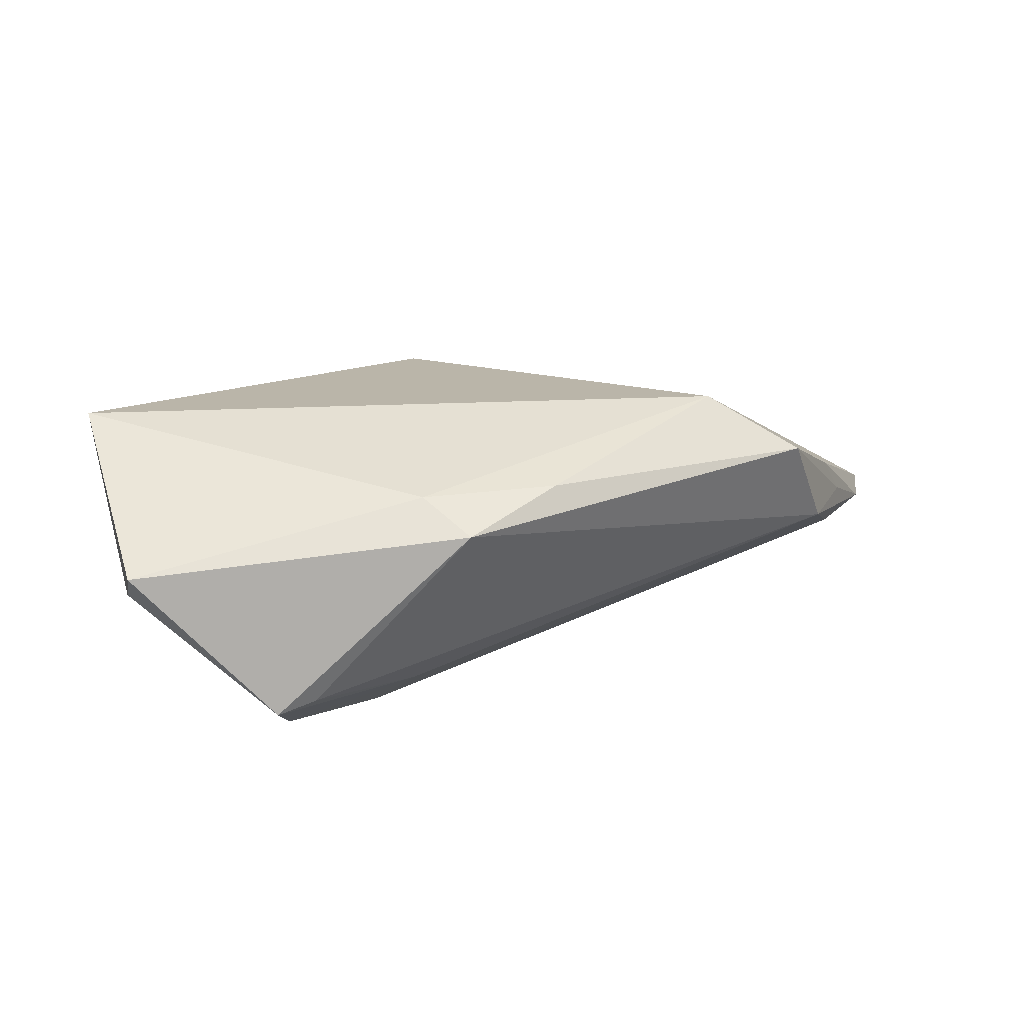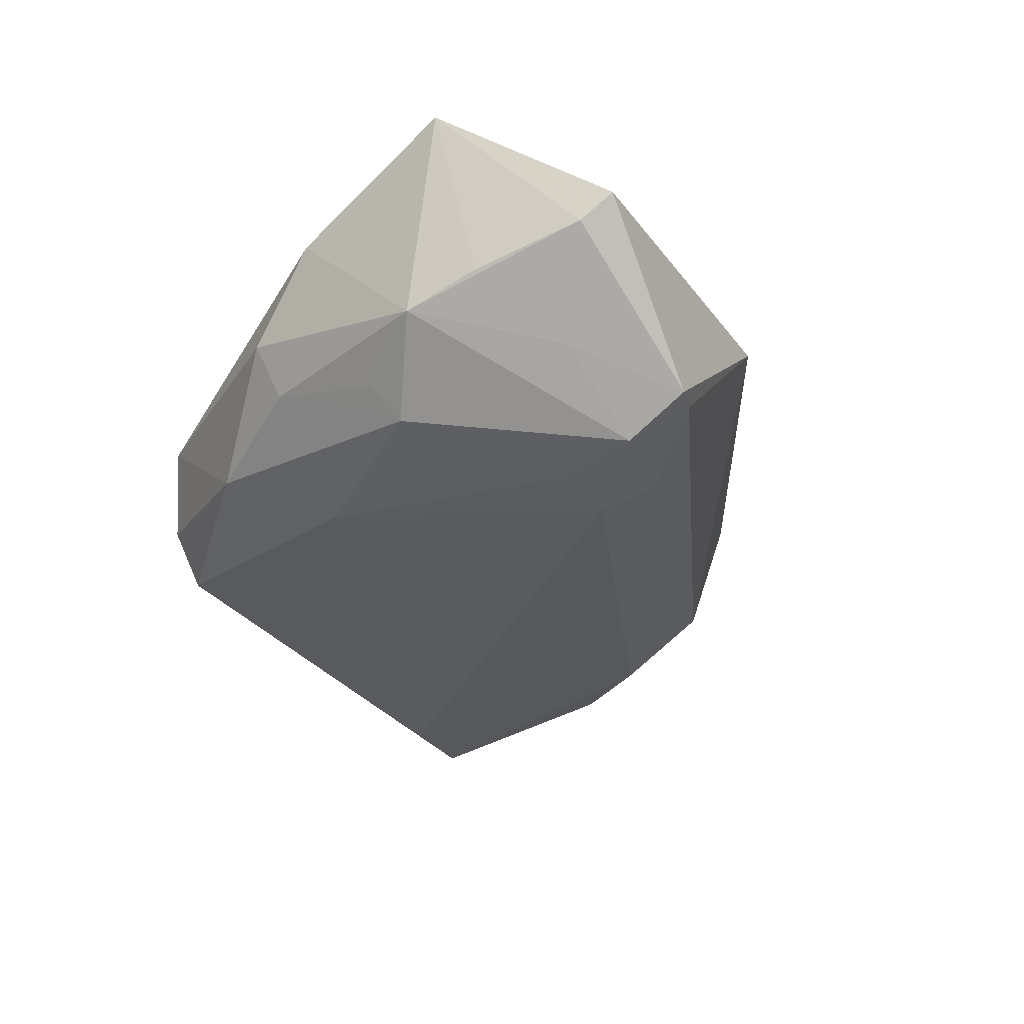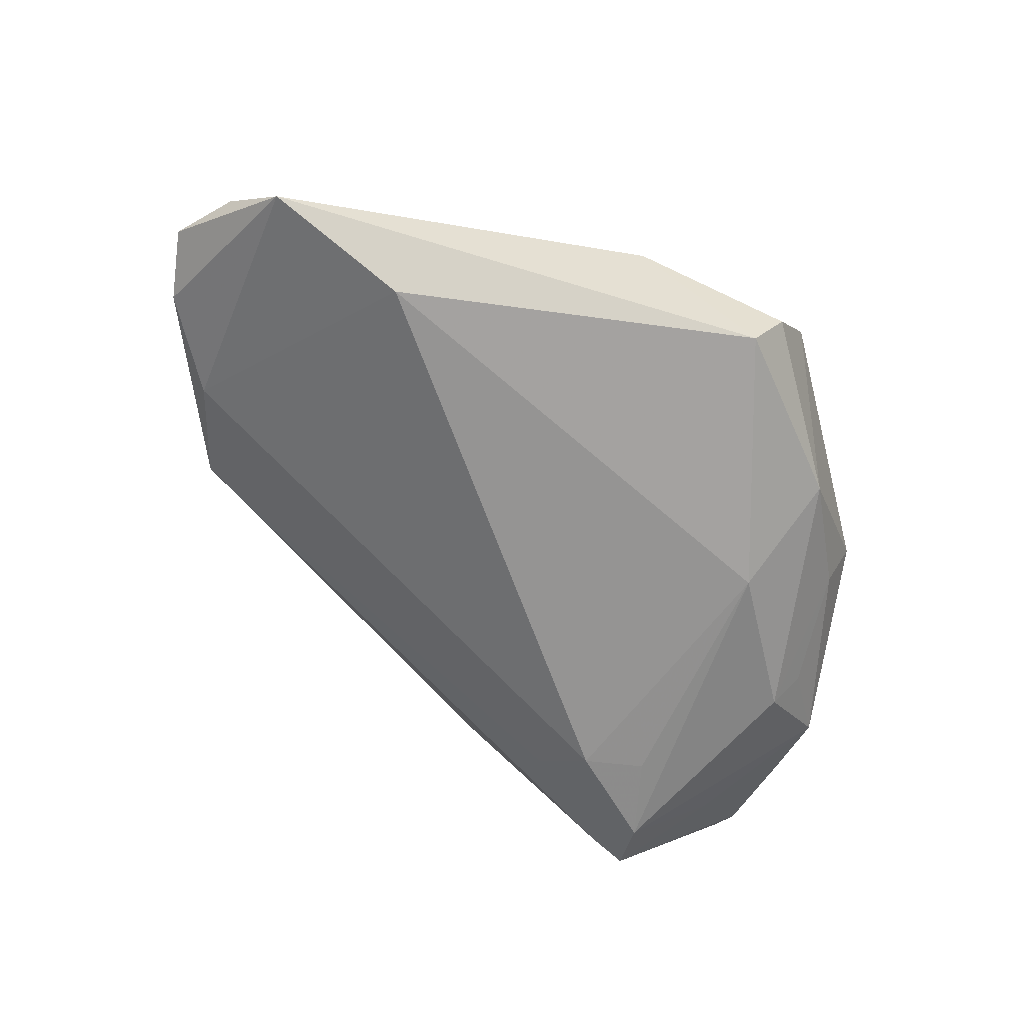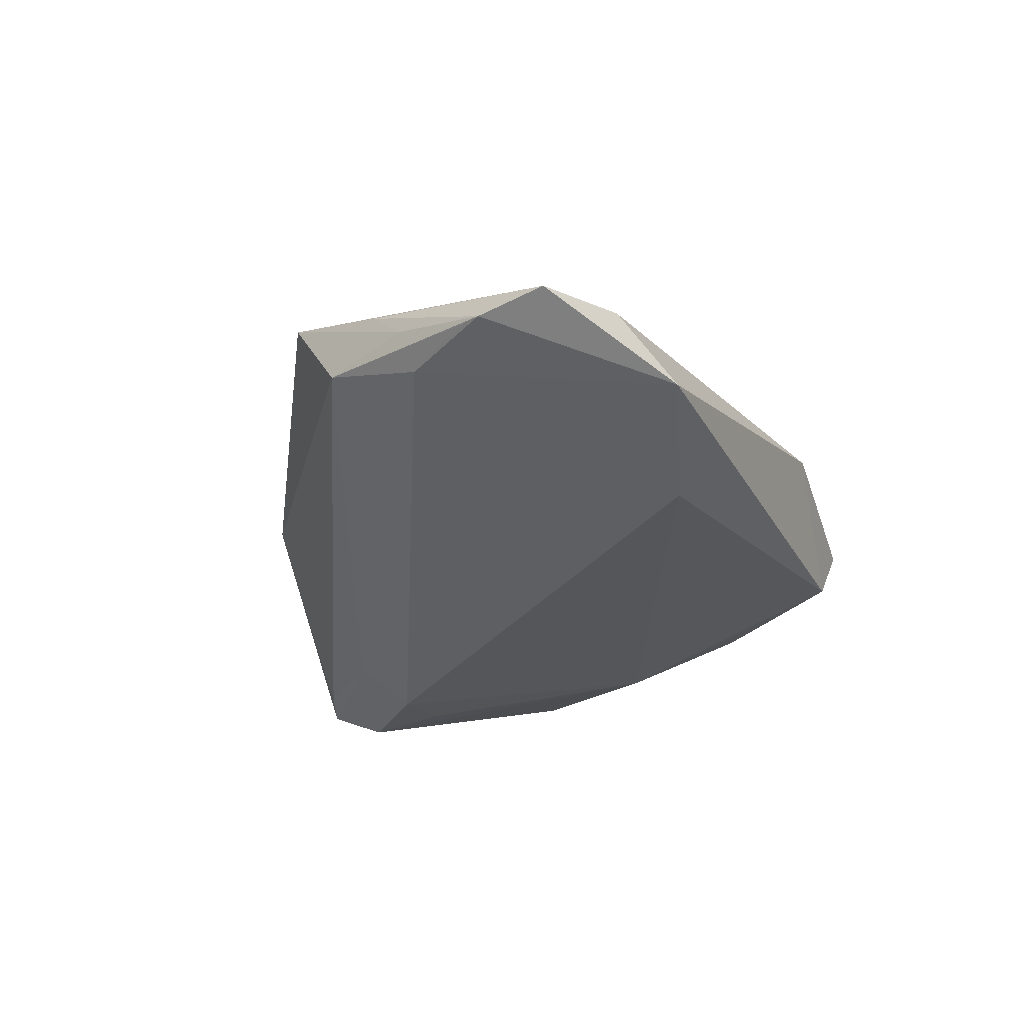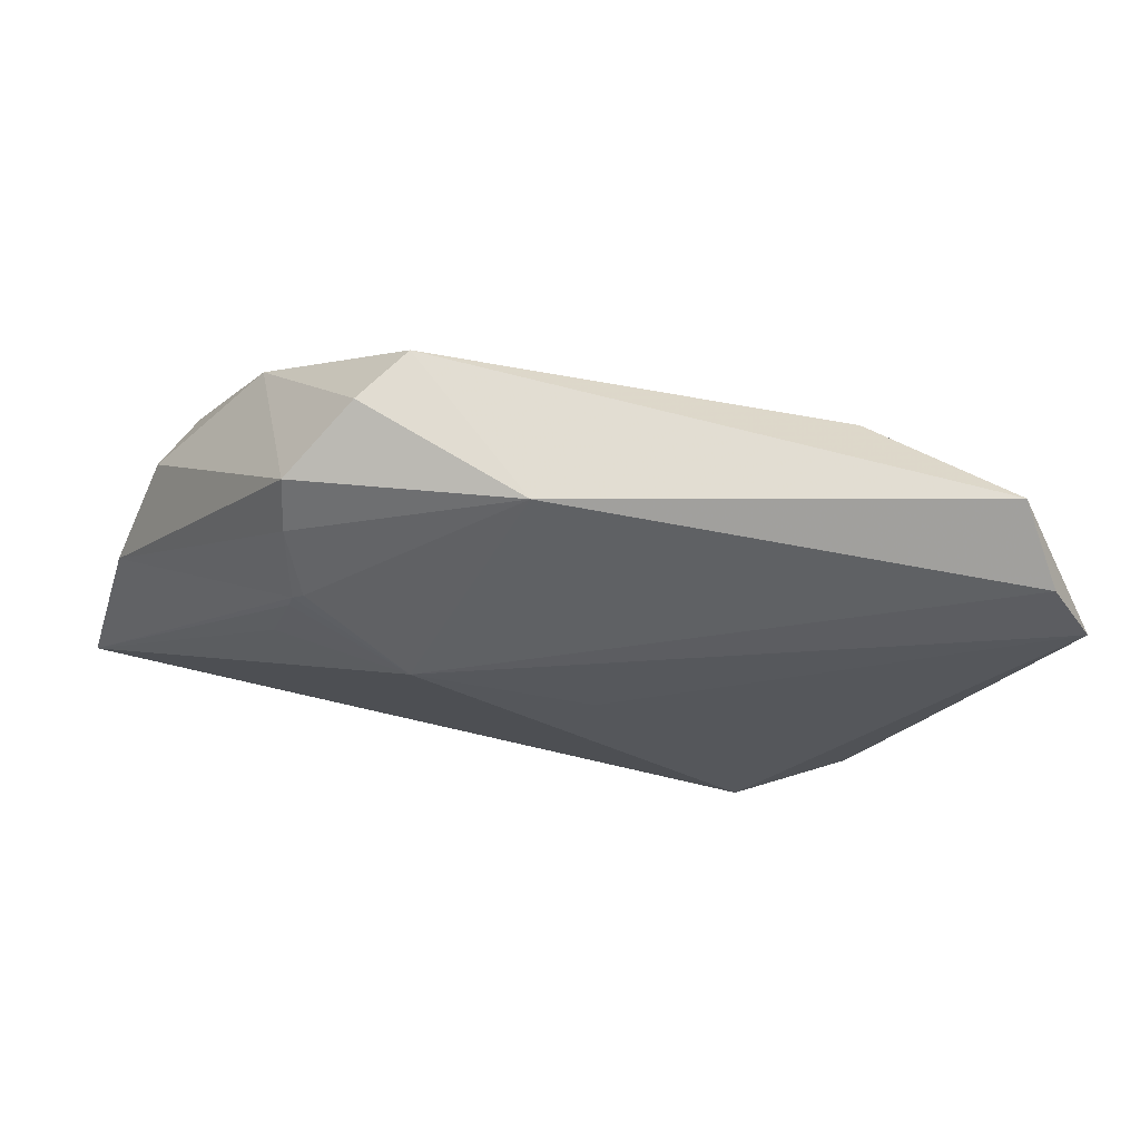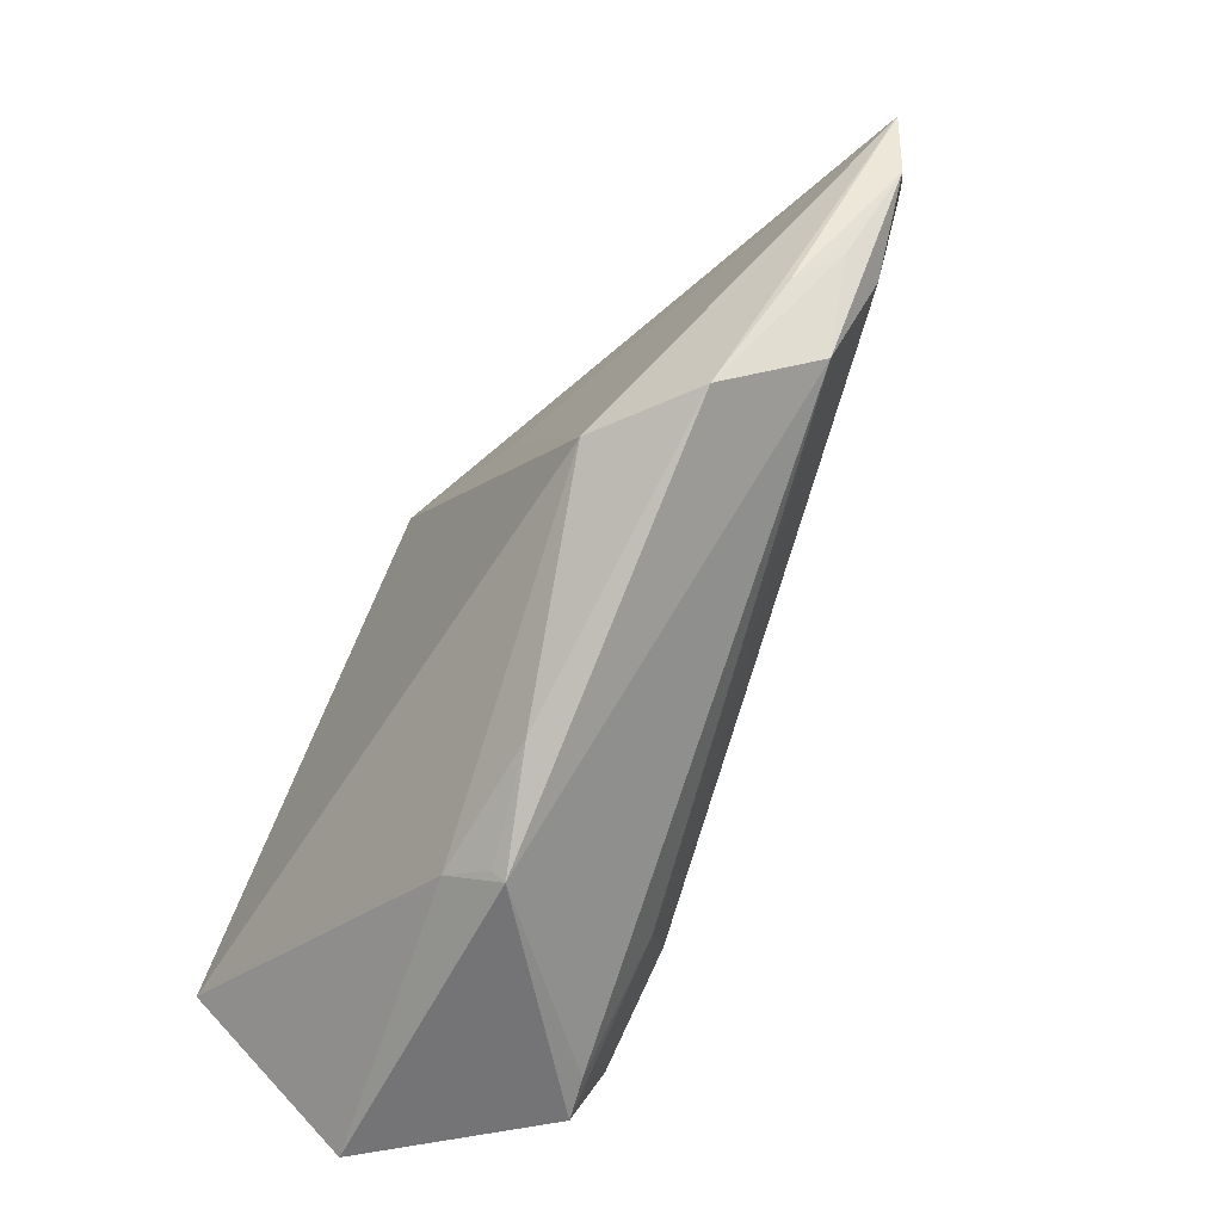
<metadata>
{"format":"obj","ext":"obj","renderer":"f3d","projection":"perspective","resolution":1024,"background":"white","views":[{"elev":13.5,"azim":-4.9,"up":"+Z"},{"elev":-33.4,"azim":-60.6,"up":"+Z"},{"elev":-62.9,"azim":159.7,"up":"+Z"},{"elev":-26.0,"azim":110.0,"up":"+Z"},{"elev":78.4,"azim":13.3,"up":"+Y"},{"elev":-55.1,"azim":58.1,"up":"+Y"}]}
</metadata>
<code>
v -0.02313 0.008774 -0.01691
v -0.01906 0.02418 0.01449
v -0.02146 0.01489 0.0161
v 0.06426 0.02436 -0.001825
v -0.02012 0.0335 0.008621
v -0.04387 -0.0242 -0.004389
v -0.005107 0.02031 0.01825
v -0.01117 0.04018 -0.0114
v -0.02089 0.03803 0.004266
v 0.06228 0.01562 -0.002907
v -0.03986 0.0105 5.689e-05
v -0.007124 -0.02936 -0.01546
v 0.06078 0.01276 -0.002695
v 0.04536 -0.01644 0.01115
v 0.05603 0.003048 0.001124
v 0.004496 0.04165 0.001287
v -0.01854 0.02645 0.01399
v -0.02323 -0.0336 -0.01961
v -0.02857 0.02252 -0.01018
v -0.03697 0.008437 -0.006666
v -0.0009615 -0.03932 0.007185
v -0.04817 -0.02075 0.01825
v -0.03796 -0.005964 -0.01091
v 0.01485 0.01142 0.0156
v 0.0534 0.03692 -0.0115
v -0.0339 -0.03094 -0.01126
v 0.05894 0.03151 -0.003985
v -0.04183 -0.04148 0.001661
v -0.04344 0.001118 0.01009
v -0.01969 -0.04004 -0.01471
v 0.05039 -0.008719 2.043e-05
v 0.03313 -0.0153 0.01825
v -0.0443 -0.01511 -0.007326
v 0.03555 0.03191 -0.01657
v 0.05463 0.004437 -0.004046
v -0.006104 -0.03662 0.01003
v -0.03483 -0.008582 -0.01512
v -0.02436 -0.04148 -0.01599
v -0.01206 -0.02412 -0.02005
v -0.04238 -0.03745 -0.001338
v -0.0004407 -0.04078 0.00586
v 0.01071 -0.03329 0.01044
v -0.01527 0.04143 -0.004827
v -0.01999 -0.02265 -0.01939
v -0.01731 0.02744 0.01369
v 0.05271 -0.002181 0.005995
f 14 41 31
f 38 41 28
f 42 41 14
f 8 25 34
f 32 14 4
f 32 7 22
f 32 42 14
f 4 25 27
f 27 7 4
f 22 17 29
f 4 14 46
f 10 25 4
f 4 46 10
f 10 31 13
f 38 12 30
f 12 31 30
f 30 41 38
f 30 31 41
f 13 31 35
f 35 10 13
f 34 25 35
f 25 10 35
f 40 28 22
f 38 28 40
f 22 28 36
f 36 28 41
f 36 32 22
f 42 32 36
f 25 8 16
f 16 27 25
f 7 27 16
f 1 8 34
f 22 7 3
f 4 7 24
f 24 32 4
f 7 32 24
f 11 29 9
f 14 31 15
f 31 10 15
f 15 46 14
f 15 10 46
f 41 42 21
f 21 36 41
f 42 36 21
f 9 16 43
f 43 16 8
f 45 17 7
f 7 16 45
f 39 1 34
f 34 35 39
f 39 31 12
f 39 35 31
f 8 1 19
f 19 37 20
f 1 37 19
f 20 11 19
f 19 43 8
f 19 11 9
f 9 43 19
f 7 17 2
f 2 3 7
f 2 17 22
f 22 3 2
f 33 11 20
f 22 29 33
f 29 11 33
f 5 16 9
f 5 45 16
f 17 45 5
f 9 29 5
f 5 29 17
f 18 12 38
f 18 39 12
f 18 37 1
f 18 33 37
f 38 40 26
f 26 18 38
f 40 33 26
f 33 18 26
f 6 40 22
f 22 33 6
f 6 33 40
f 20 37 23
f 23 33 20
f 37 33 23
f 1 39 44
f 44 18 1
f 39 18 44

</code>
